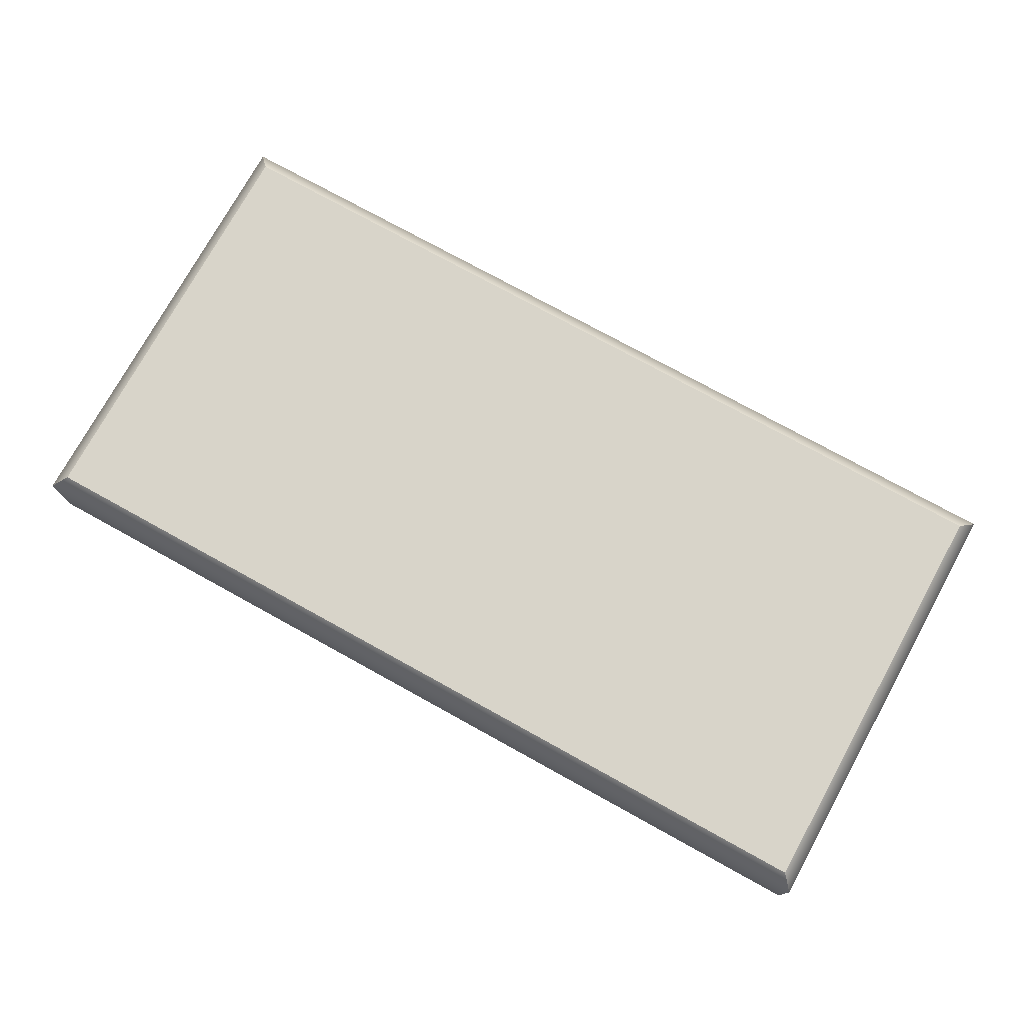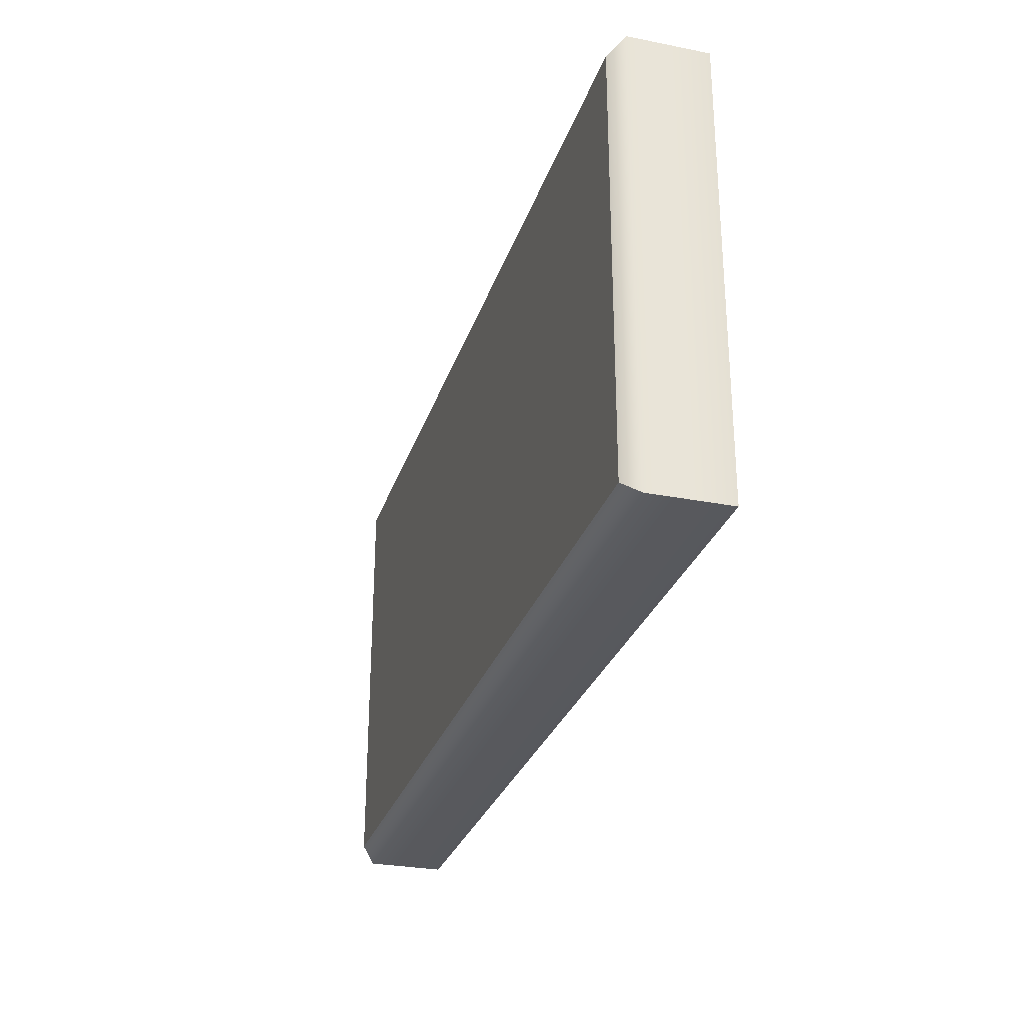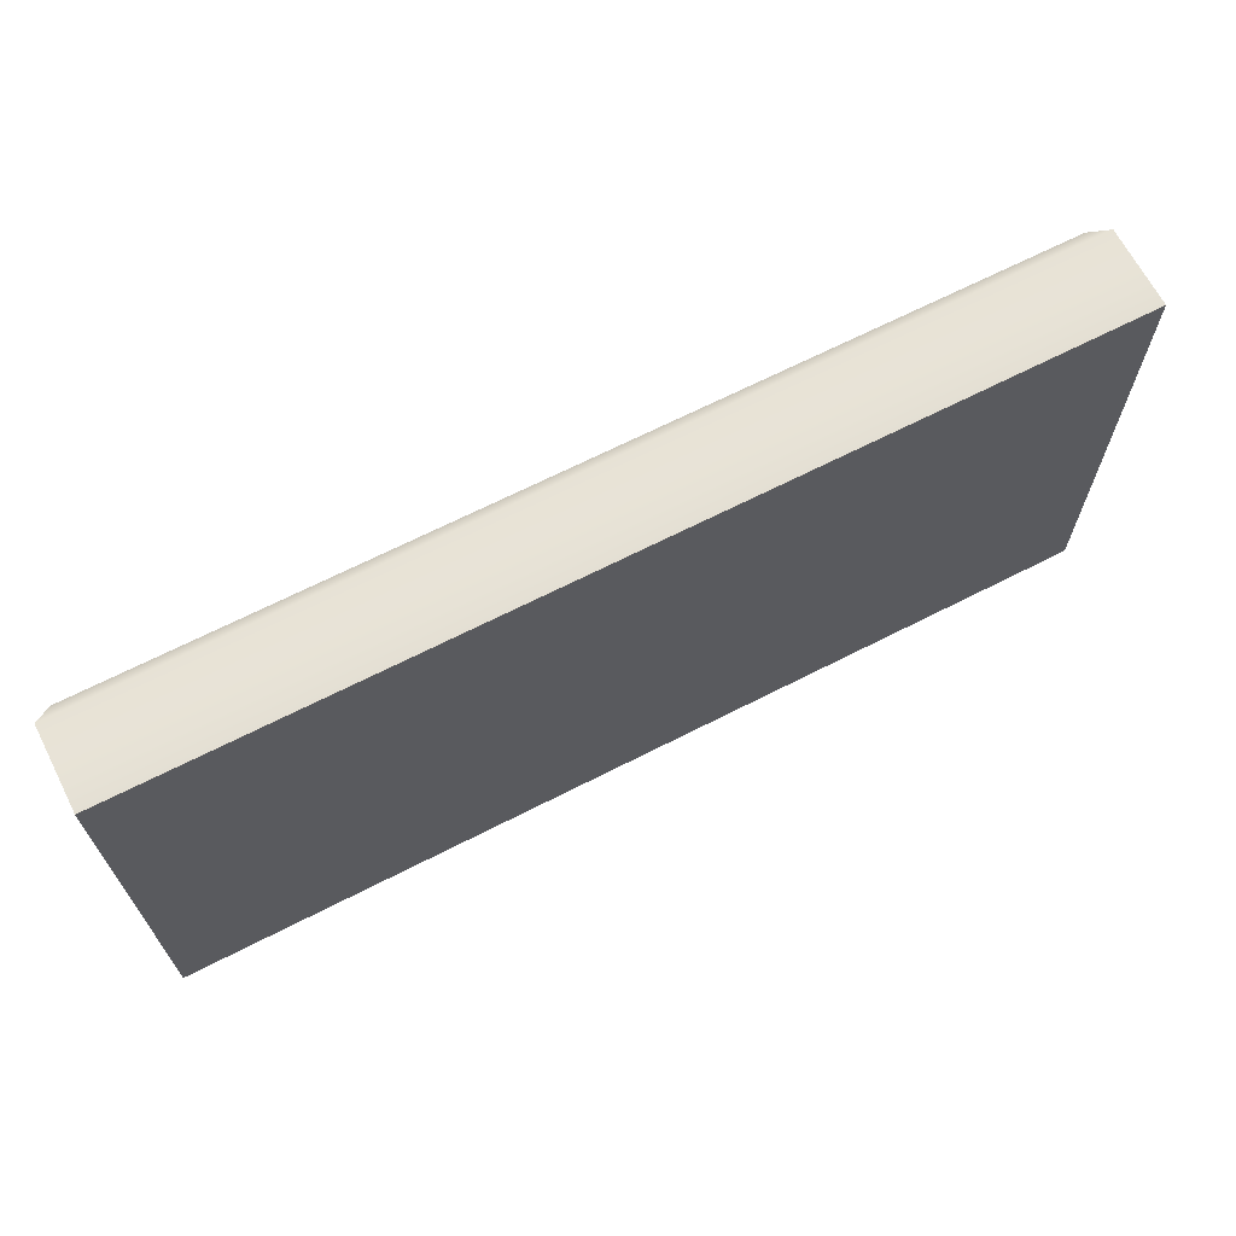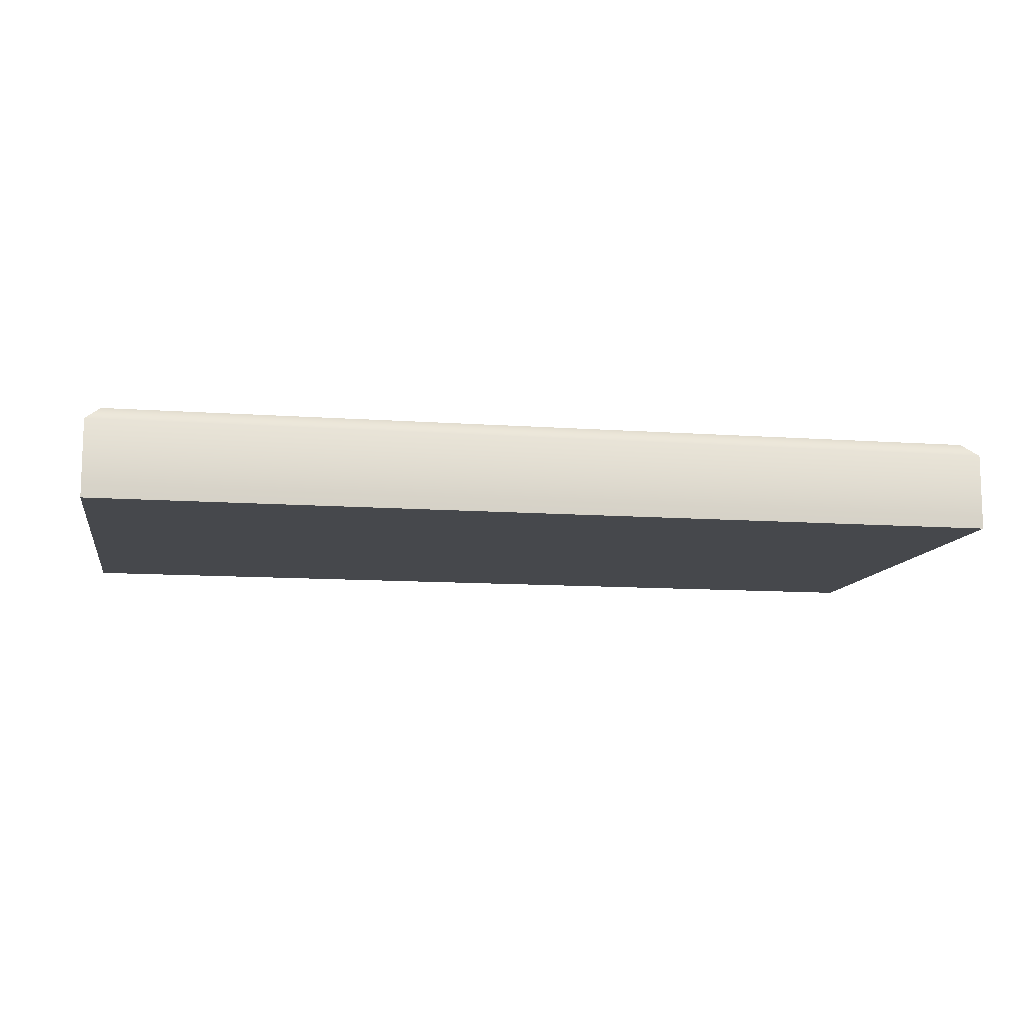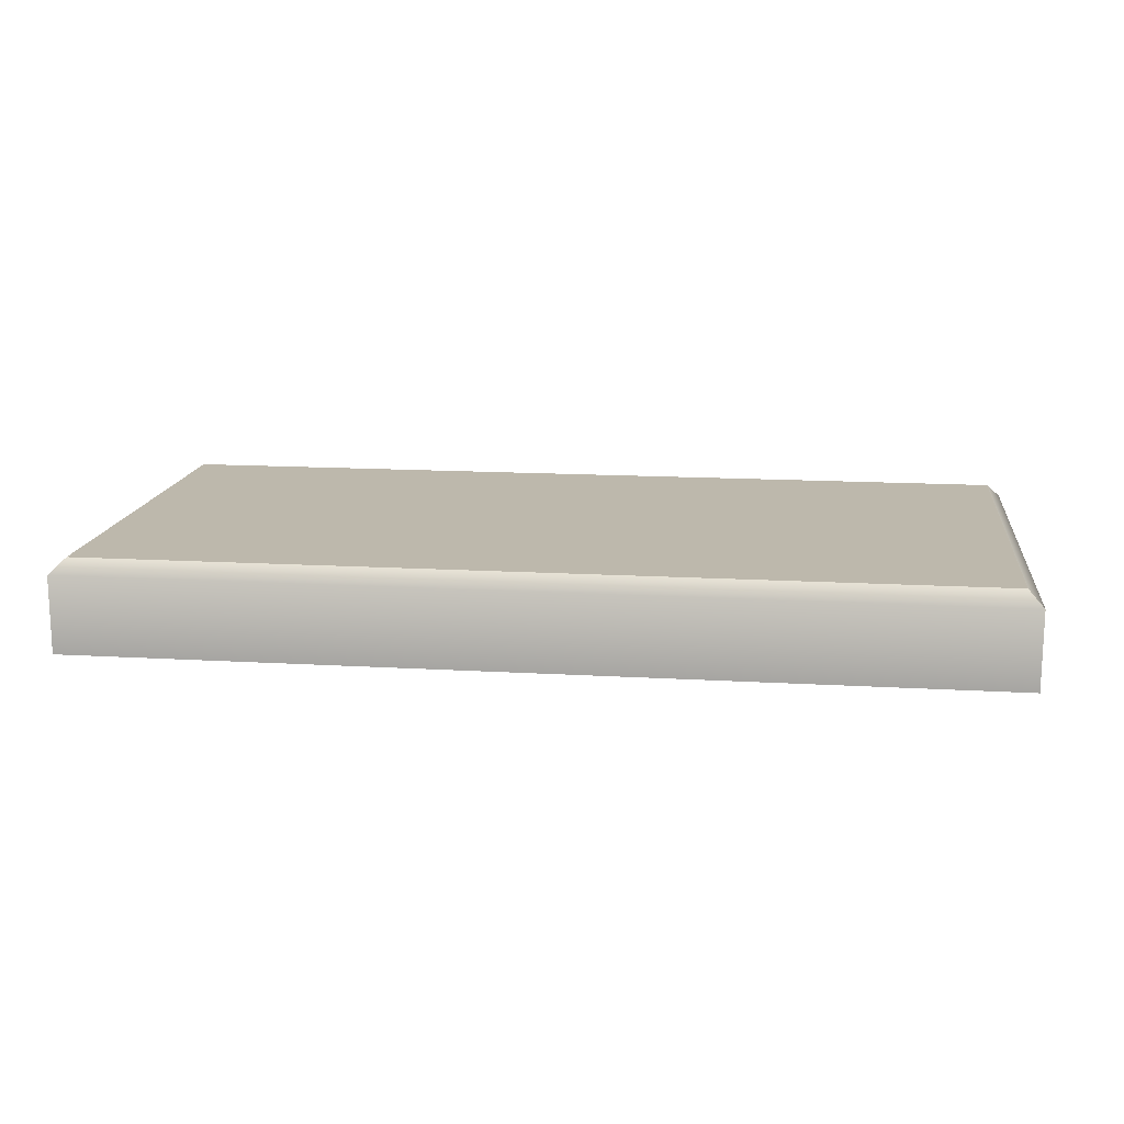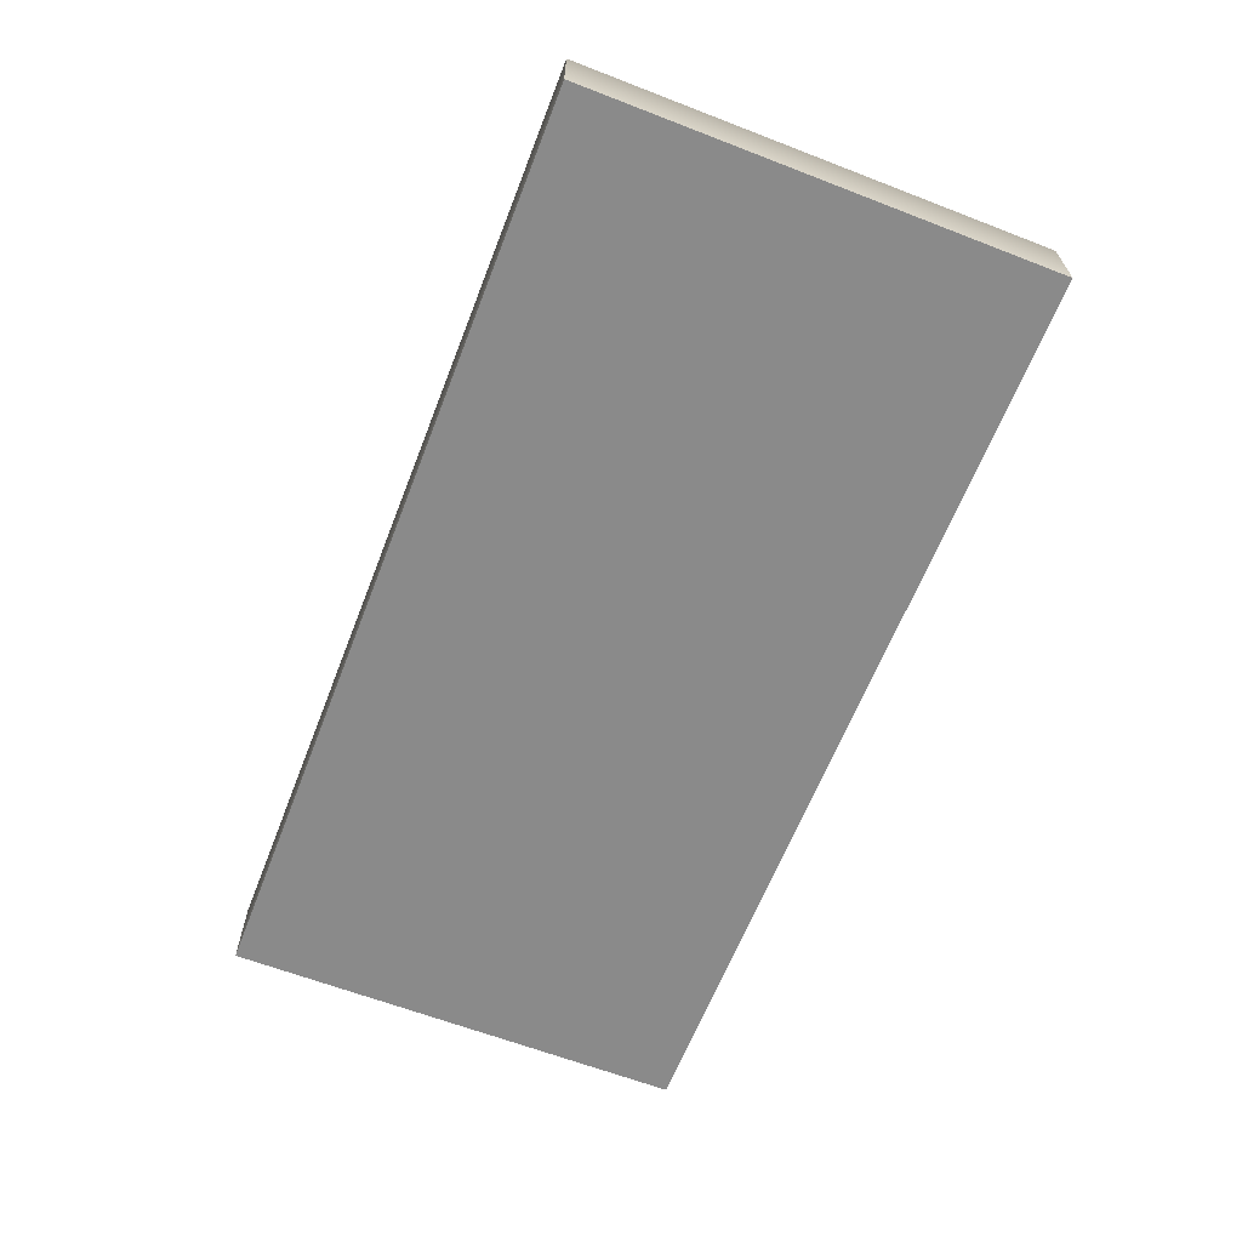
<metadata>
{"format":"obj","ext":"obj","renderer":"f3d","projection":"perspective","resolution":1024,"background":"white","views":[{"elev":75.6,"azim":-151.1,"up":"+Y"},{"elev":-28.6,"azim":-106.5,"up":"+Z"},{"elev":66.7,"azim":-27.2,"up":"+Z"},{"elev":-11.2,"azim":169.9,"up":"+Y"},{"elev":14.8,"azim":-172.8,"up":"+Y"},{"elev":-63.5,"azim":68.7,"up":"+Y"}]}
</metadata>
<code>
g none-hq-plate-2x4
v 0.159 0 0.079 1 1 1
v 0.159 0 -0.079 1 1 1
v -0.159 0 0.079 1 1 1
v -0.159 0 -0.079 1 1 1
v -0.159 0.027 -0.079 1 1 1
v -0.159 0.027 0.079 1 1 1
v -0.154 0.032 0.074 1 1 1
v -0.154 0.032 -0.074 1 1 1
v 0.159 0.027 0.079 1 1 1
v 0.154 0.032 0.074 1 1 1
v 0.159 0.027 -0.079 1 1 1
v 0.154 0.032 -0.074 1 1 1
f 3 2 1
f 2 3 4
f 3 5 4
f 5 3 6
f 7 5 6
f 5 7 8
f 9 3 1
f 3 9 6
f 10 6 9
f 6 10 7
f 5 2 4
f 2 5 11
f 8 11 5
f 11 8 12
f 8 10 12
f 10 8 7
f 2 9 1
f 9 2 11
f 12 9 11
f 9 12 10
g none-hq-plate-2x4
f 3 2 1
f 2 3 4
f 3 5 4
f 5 3 6
f 7 5 6
f 5 7 8
f 9 3 1
f 3 9 6
f 10 6 9
f 6 10 7
f 5 2 4
f 2 5 11
f 8 11 5
f 11 8 12
f 8 10 12
f 10 8 7
f 2 9 1
f 9 2 11
f 12 9 11
f 9 12 10

</code>
